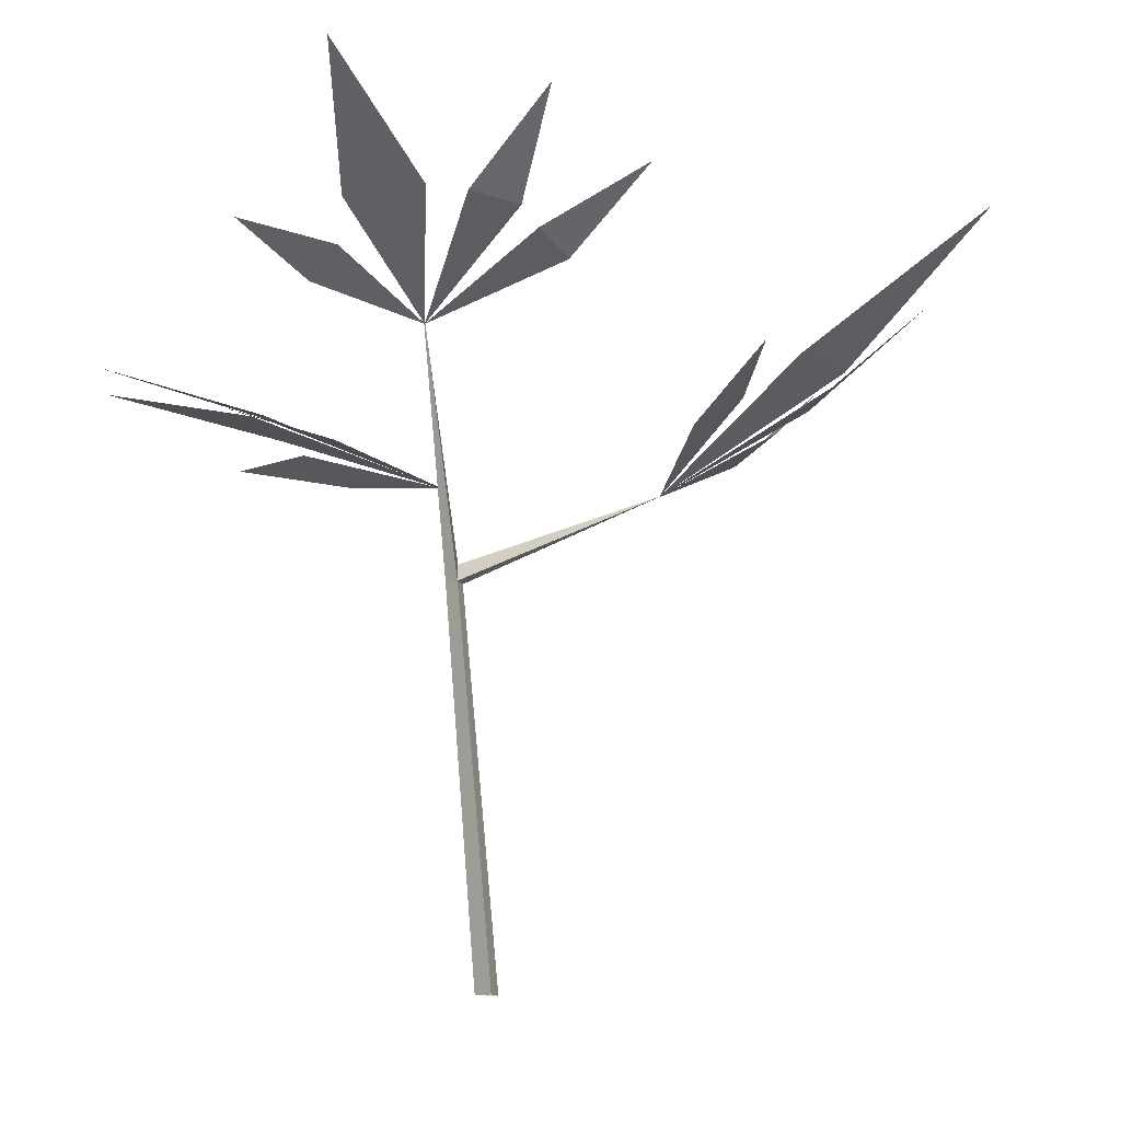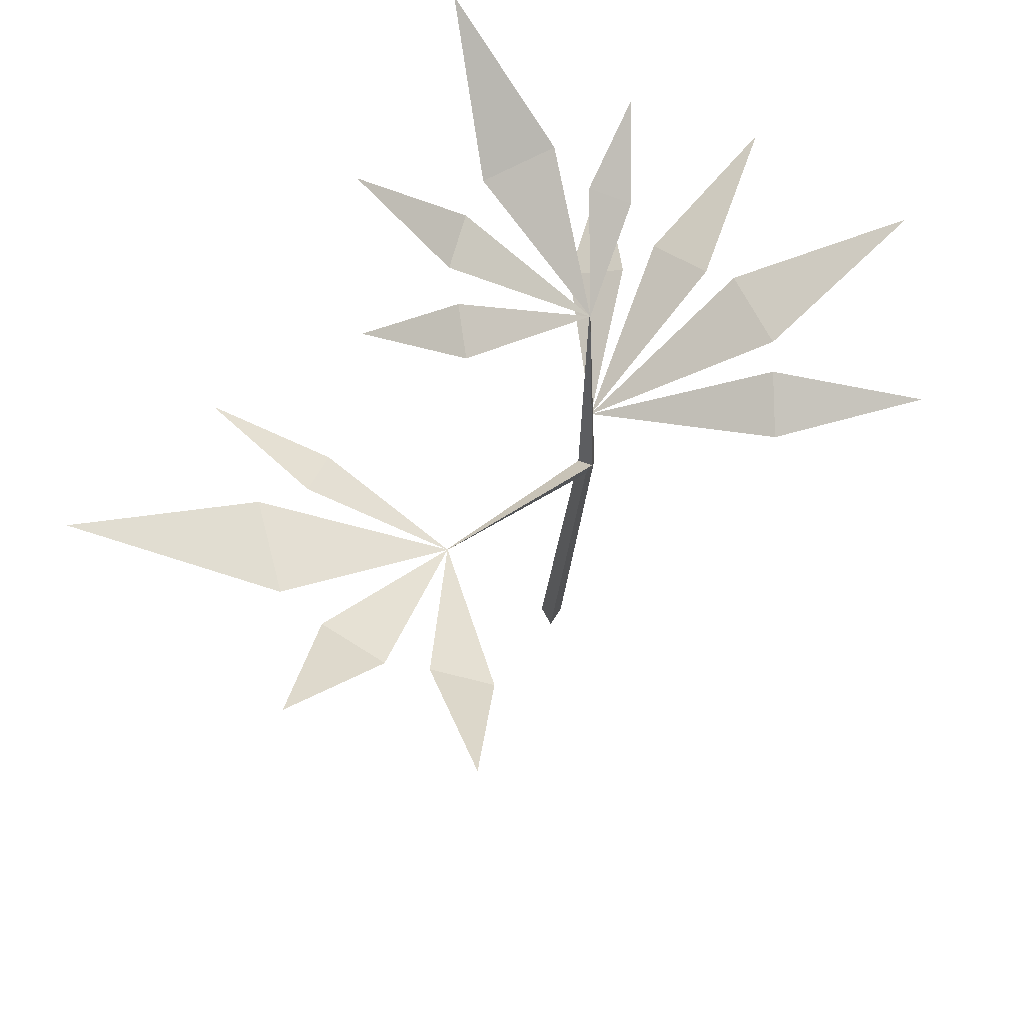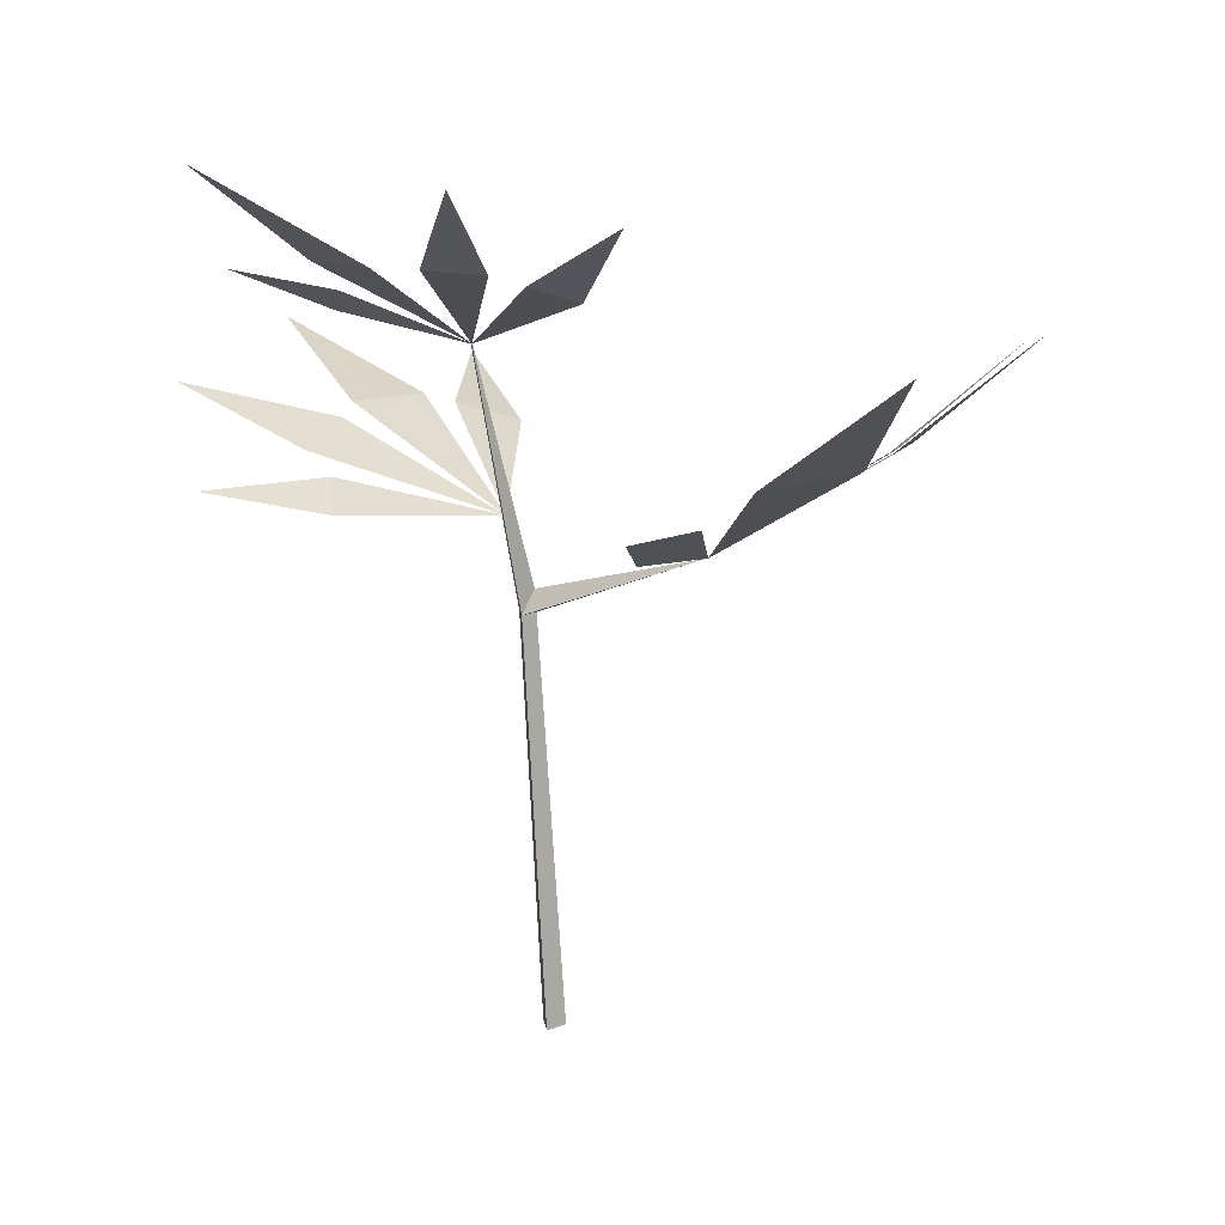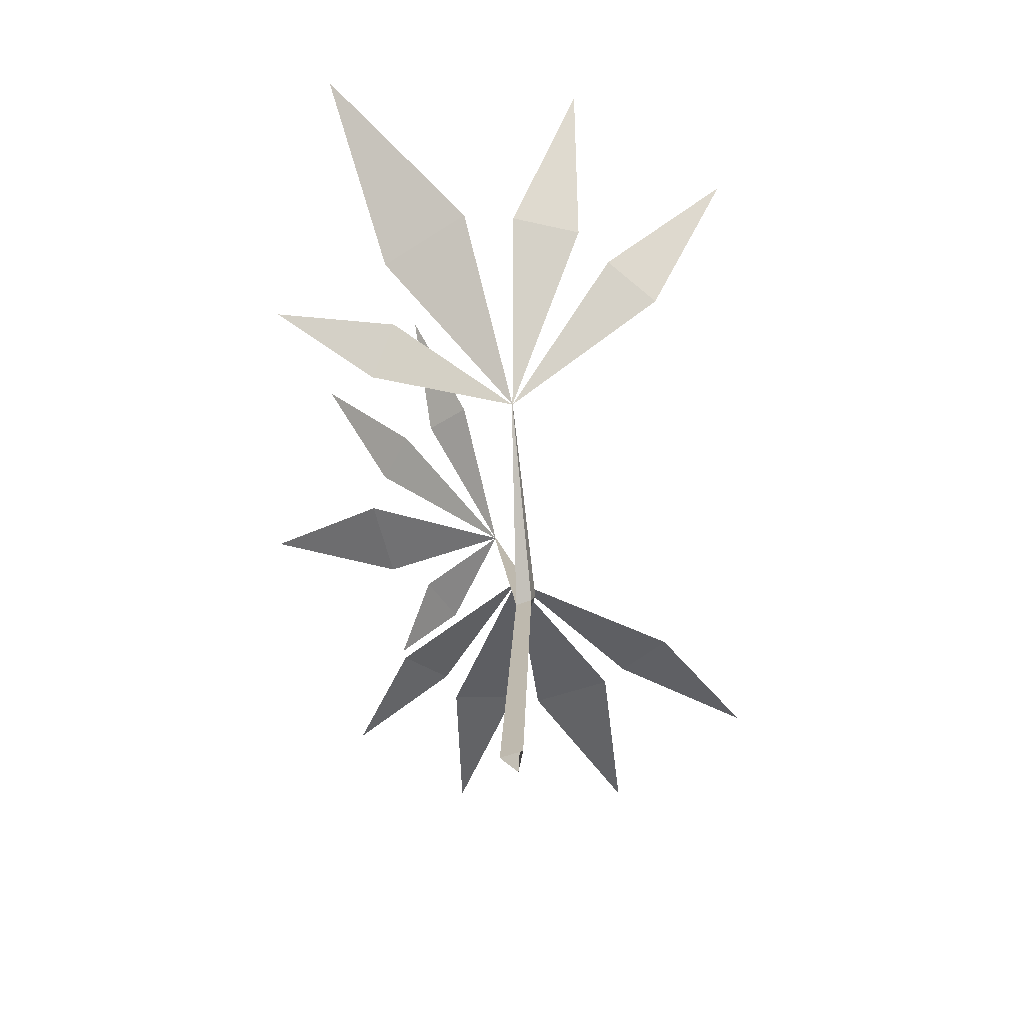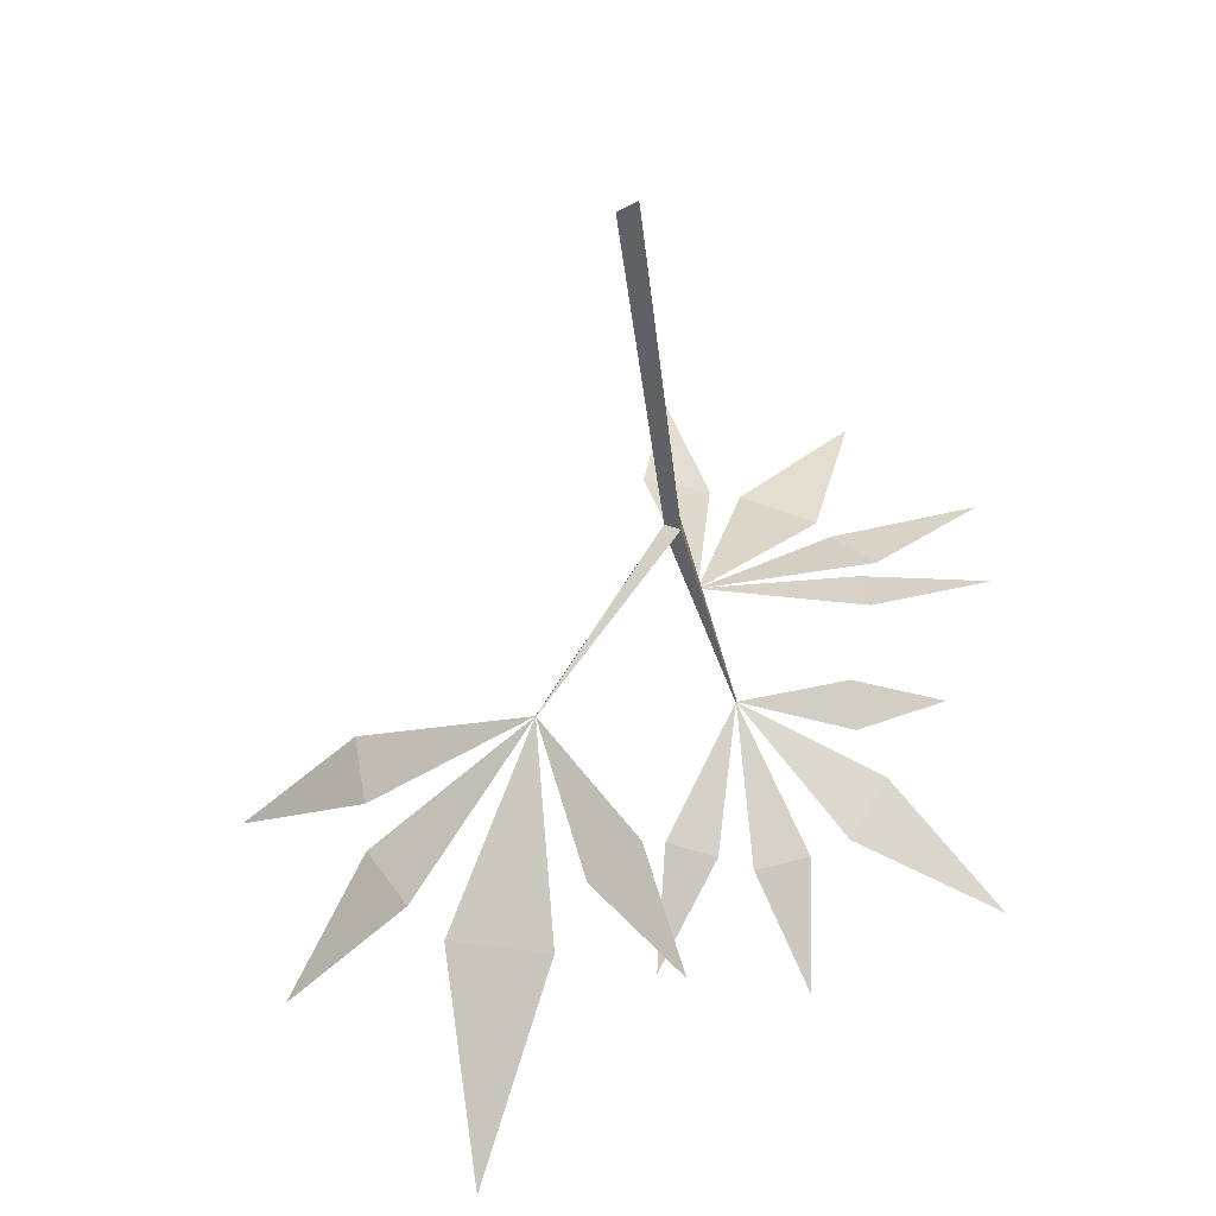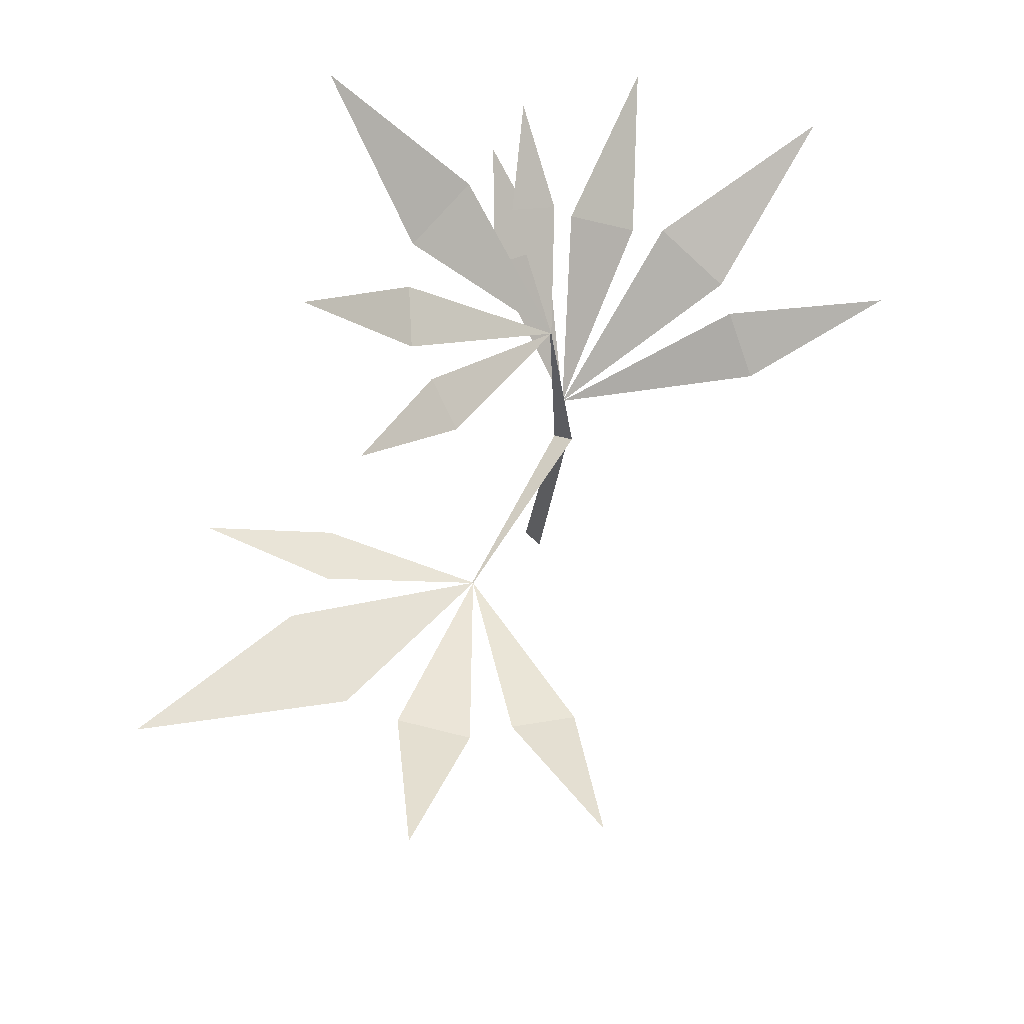
<metadata>
{"format":"obj","ext":"obj","renderer":"f3d","projection":"perspective","resolution":1024,"background":"white","views":[{"elev":-12.4,"azim":132.2,"up":"+Y"},{"elev":66.2,"azim":-91.4,"up":"+Y"},{"elev":17.2,"azim":167.1,"up":"+Y"},{"elev":-66.5,"azim":-134.7,"up":"+Y"},{"elev":-42.3,"azim":3.8,"up":"+Z"},{"elev":77.9,"azim":-110.0,"up":"+Y"}]}
</metadata>
<code>
g Plant_i_TwoS_07
v 0.09546 0.3687 0.04164
v 0.0971 0.383 0.01834
v 0.147 0.3908 0.04276
v 0.03368 0.3544 0.0174
v 0.1123 0.401 -0.000437
v 0.09051 0.404 -0.03918
v 0.1725 0.4559 -0.05234
v 0.06929 0.4042 -0.04891
v 0.03922 0.4018 -0.05819
v 0.06594 0.4493 -0.1038
v -0.01346 0.4292 -0.1025
v -0.006246 0.3853 -0.05028
v 0.02091 0.3952 -0.05383
v 0.01737 0.267 0.01949
v 0.1666 0.2849 0.03184
v 0.1043 0.2749 0.01003
v 0.1004 0.2862 0.04053
v 0.1675 0.3201 0.119
v 0.1102 0.2957 0.05855
v 0.08786 0.3046 0.08688
v 0.000592 0.3106 0.2014
v 0.02435 0.3016 0.1212
v -0.01063 0.2896 0.1212
v 0.1014 0.3349 0.1976
v 0.08068 0.3092 0.1019
v 0.04052 0.3069 0.1217
v -0.06356 0.2635 -0.06375
v -0.198 0.3821 -0.1446
v -0.1524 0.3228 -0.09663
v -0.1308 0.3257 -0.1295
v -0.09914 0.3904 -0.2547
v -0.1118 0.3254 -0.1516
v -0.05769 0.3217 -0.1644
v 0.006206 0.309 -0.191
v -0.04042 0.2992 -0.1396
v -0.01301 0.2813 -0.1295
v -0.2239 0.3569 -0.04873
v -0.1587 0.3021 -0.03928
v -0.1535 0.3145 -0.07313
v 0.09553 0.3685 0.04154
v 0.09717 0.3828 0.01825
v 0.147 0.3907 0.04267
v 0.03375 0.3542 0.01731
v 0.1124 0.4008 -0.000501
v 0.0906 0.4038 -0.03925
v 0.1726 0.4558 -0.05241
v 0.06934 0.404 -0.04902
v 0.03927 0.4017 -0.0583
v 0.06599 0.4492 -0.104
v -0.01342 0.429 -0.1026
v -0.006204 0.3852 -0.05039
v 0.02095 0.3951 -0.05395
v 0.0174 0.2669 0.01956
v 0.1666 0.2847 0.03191
v 0.1043 0.2747 0.0101
v 0.1004 0.286 0.04061
v 0.1675 0.3199 0.119
v 0.1102 0.2955 0.05862
v 0.08787 0.3044 0.08696
v 0.000655 0.3104 0.2014
v 0.02441 0.3014 0.1213
v -0.01057 0.2895 0.1213
v 0.1015 0.3347 0.1977
v 0.08072 0.309 0.102
v 0.04055 0.3067 0.1218
v -0.06362 0.2633 -0.06384
v -0.1981 0.382 -0.1446
v -0.1525 0.3226 -0.09671
v -0.1309 0.3255 -0.1296
v -0.09918 0.3902 -0.2548
v -0.1118 0.3252 -0.1517
v -0.05773 0.3216 -0.1645
v 0.006135 0.3088 -0.1911
v -0.04049 0.299 -0.1397
v -0.01308 0.2811 -0.1296
v -0.224 0.3568 -0.0488
v -0.1588 0.302 -0.03936
v -0.1536 0.3144 -0.0732
v 0.003192 0 0.006454
v 0.01066 0.2169 0.0227
v -0.007185 0 -0.000463
v 0.002882 0.2169 0.01751
v 0.003994 0 -0.005991
v 0.01126 0.2169 0.01337
v 0.03417 0.3542 0.01741
v 0.03341 0.3544 0.01734
v 0.03388 0.3545 0.01677
v 0.003062 0.228 0.02102
v -0.06386 0.2637 -0.0641
v -0.06352 0.2636 -0.06433
v -0.06373 0.2635 -0.06371
f 2 4 1
f 2 1 3
f 6 5 7
f 6 4 5
f 9 4 8
f 9 8 10
f 12 4 13
f 12 13 11
f 16 14 17
f 16 17 15
f 19 14 20
f 19 20 18
f 22 14 23
f 22 23 21
f 25 14 26
f 25 26 24
f 29 27 30
f 29 30 28
f 32 27 33
f 32 33 31
f 35 36 34
f 35 27 36
f 38 27 39
f 38 39 37
f 41 40 43
f 41 42 40
f 45 46 44
f 45 44 43
f 48 47 43
f 48 49 47
f 51 52 43
f 51 50 52
f 55 56 53
f 55 54 56
f 58 59 53
f 58 57 59
f 61 62 53
f 61 60 62
f 64 65 53
f 64 63 65
f 68 69 66
f 68 67 69
f 71 72 66
f 71 70 72
f 74 73 75
f 74 75 66
f 77 78 66
f 77 76 78
f 79 80 82 81
f 81 82 84 83
f 83 84 80 79
f 80 84 87 85
f 84 88 86 87
f 82 80 88
f 88 80 85 86
f 88 84 90 91
f 82 88 91 89
f 84 82 89 90

</code>
